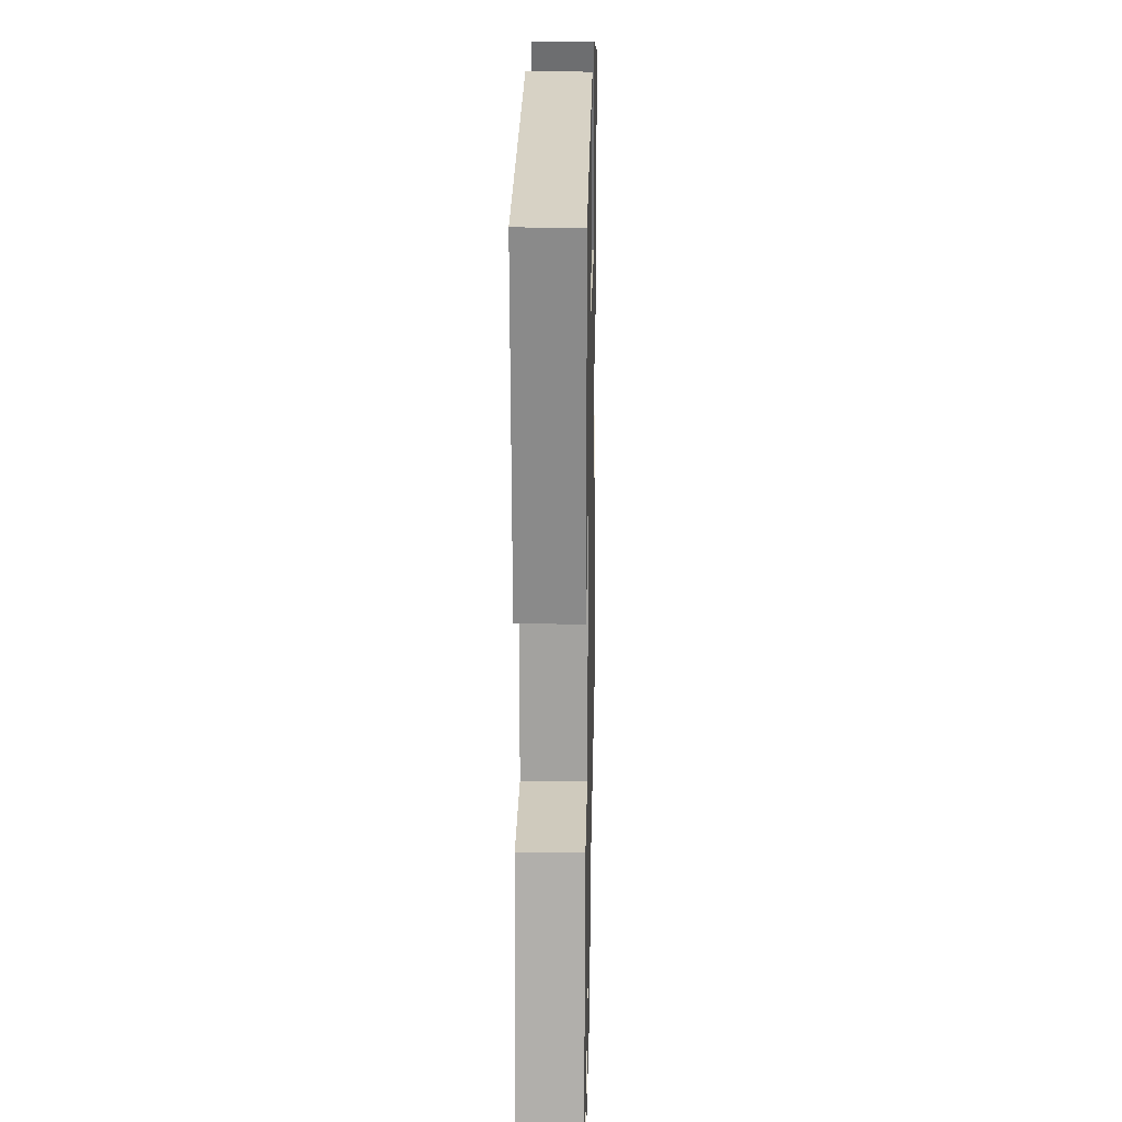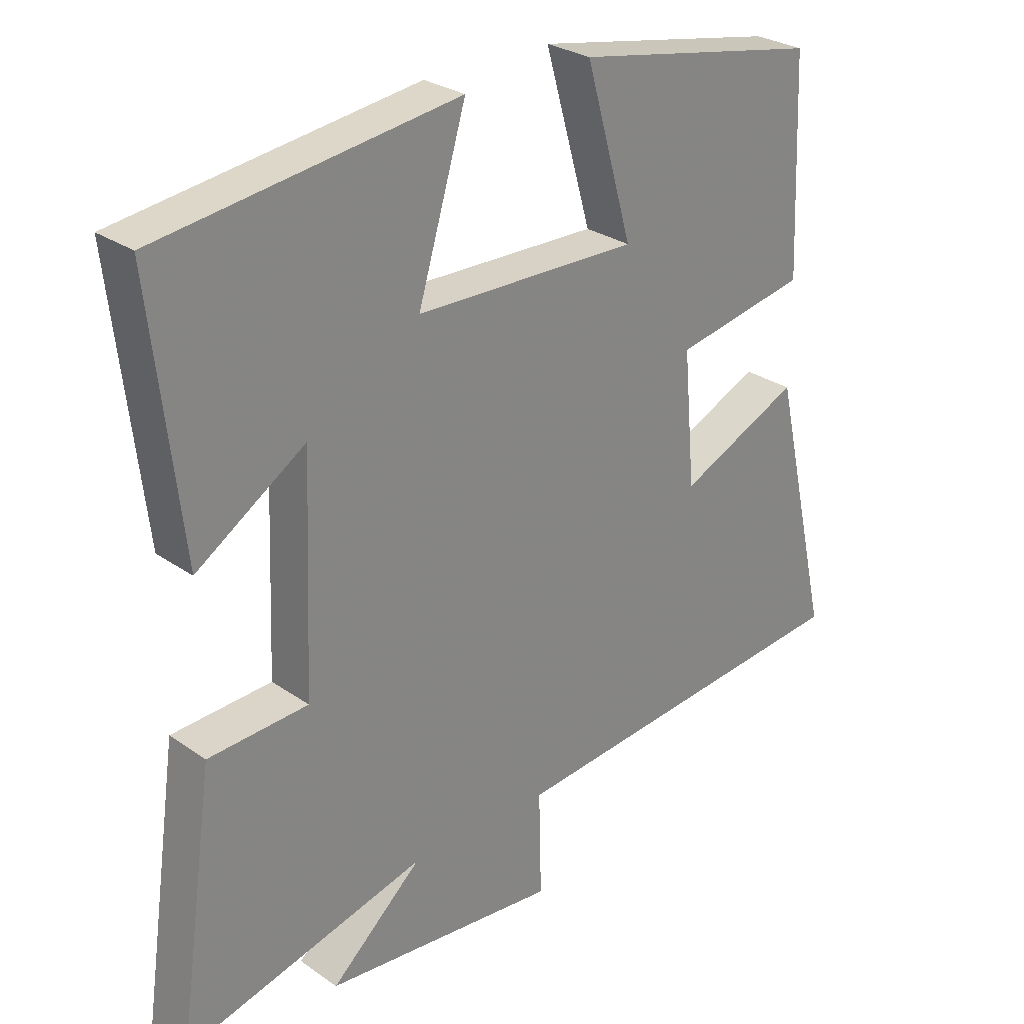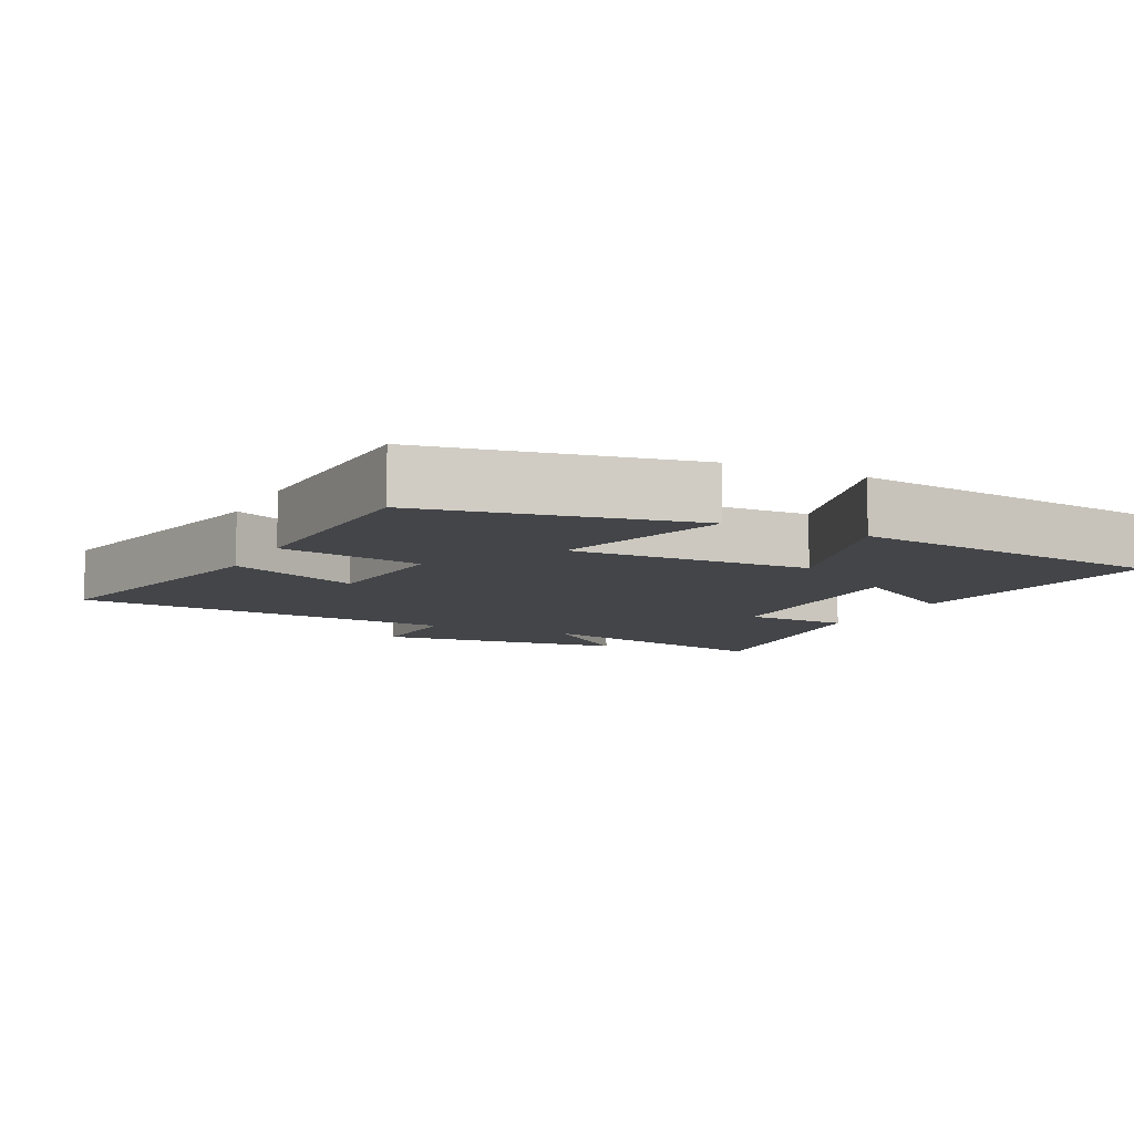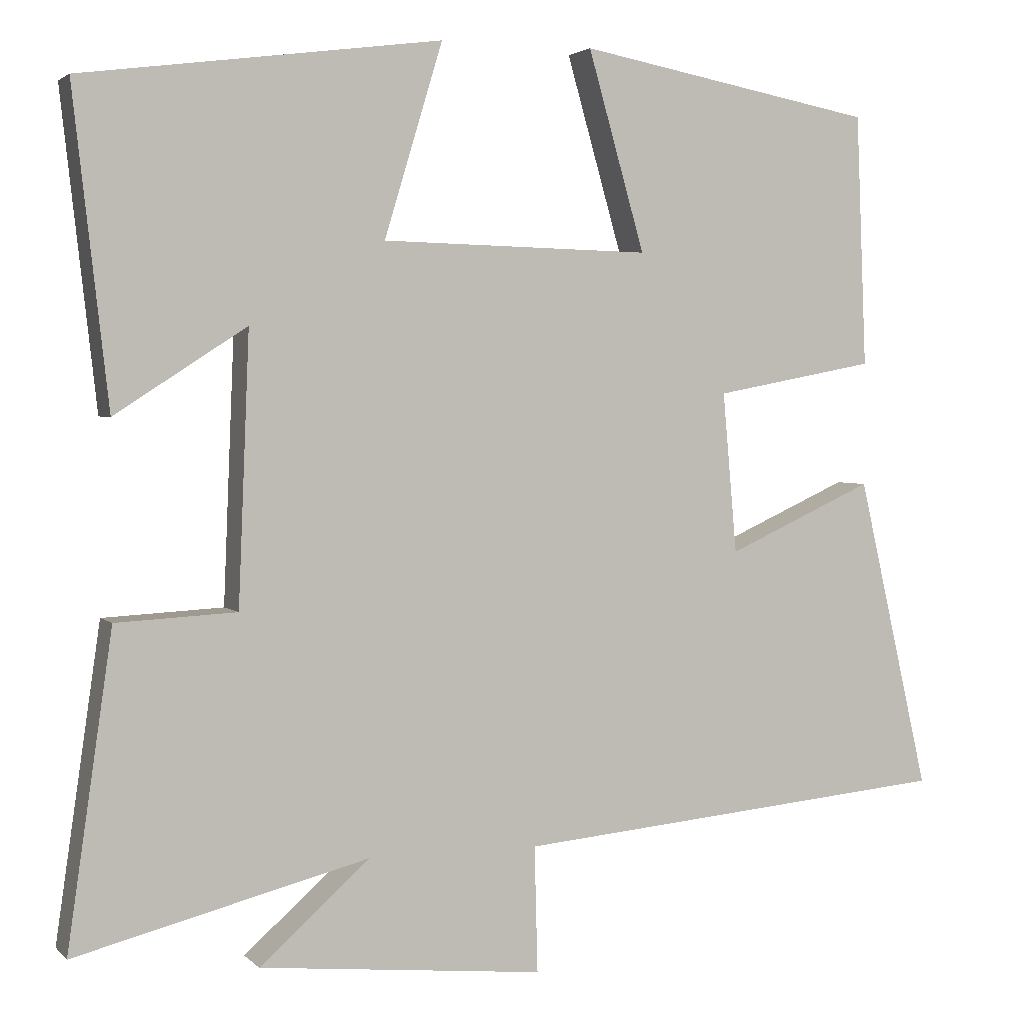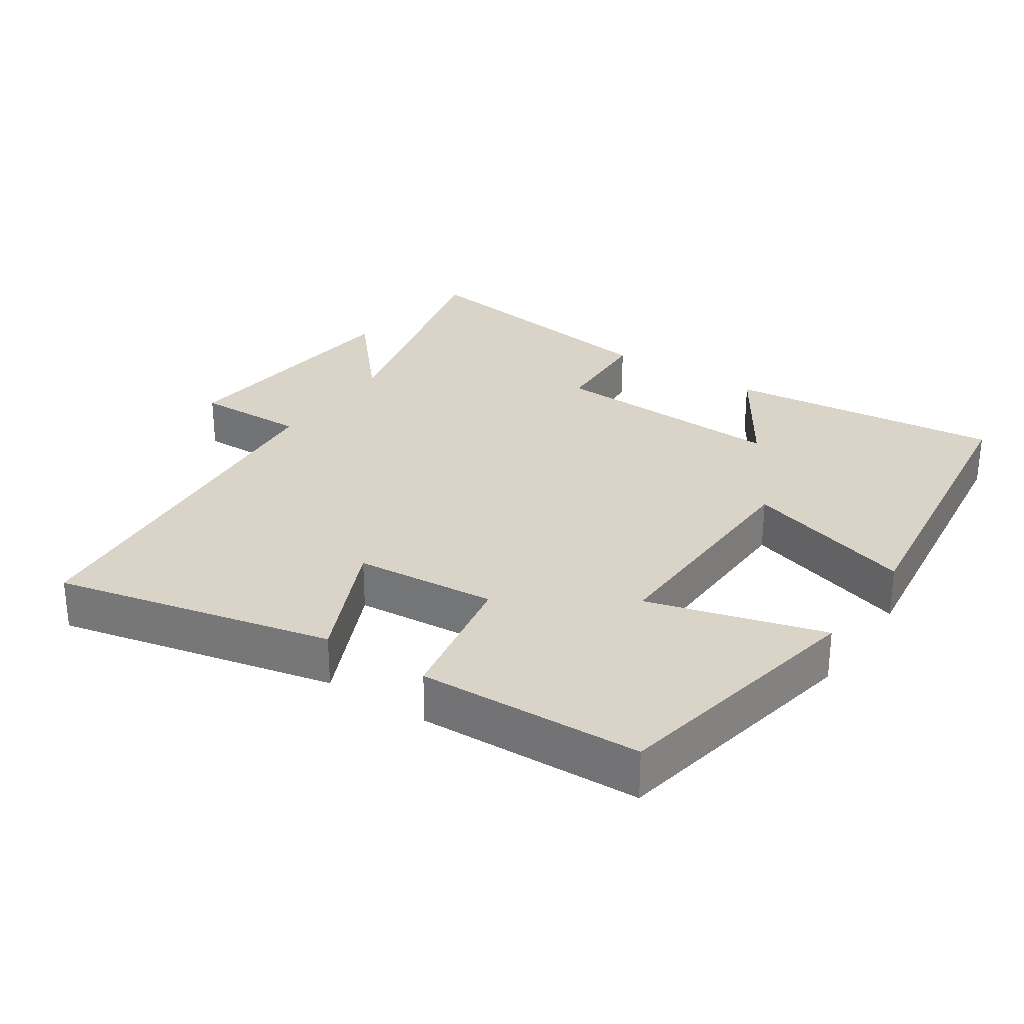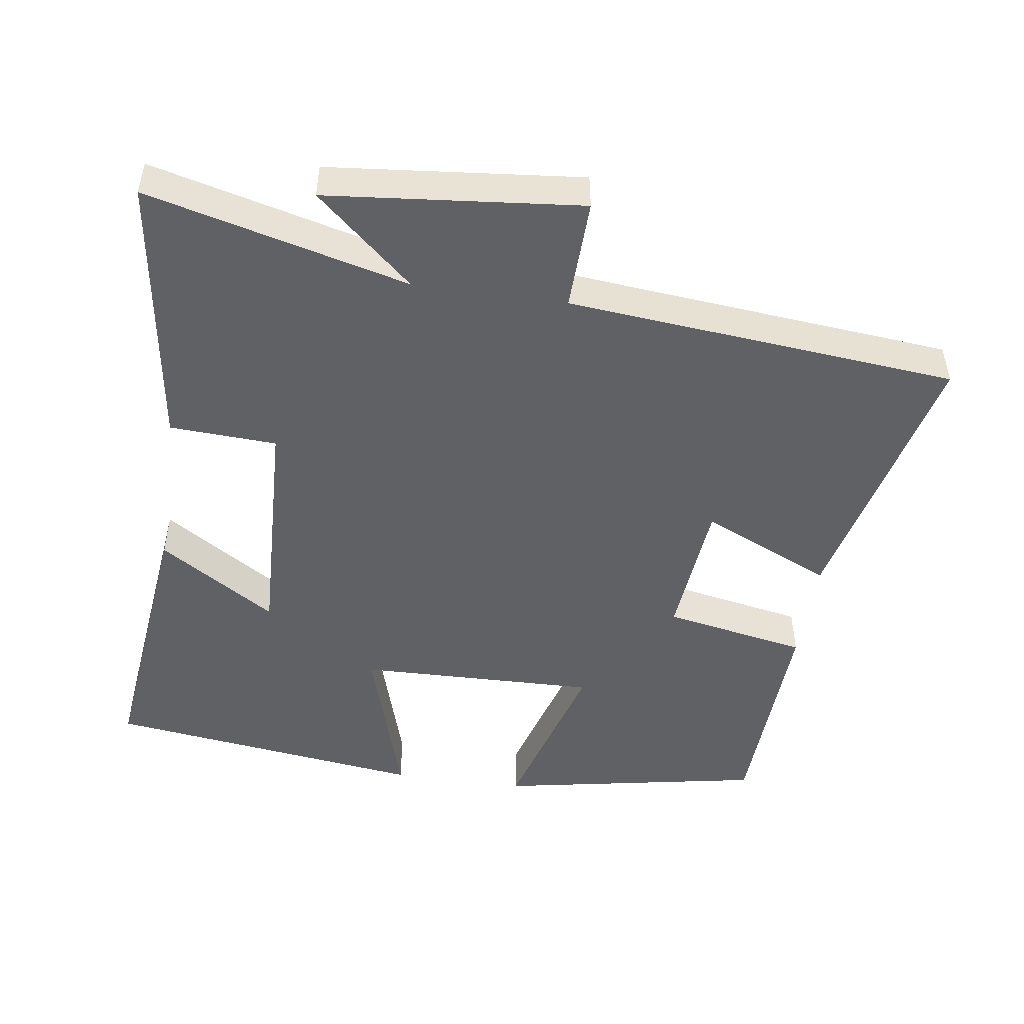
<metadata>
{"format":"obj","ext":"obj","renderer":"f3d","projection":"perspective","resolution":1024,"background":"white","views":[{"elev":19.8,"azim":91.2,"up":"+Z"},{"elev":27.9,"azim":136.6,"up":"+Z"},{"elev":-8.6,"azim":-26.3,"up":"+Y"},{"elev":2.8,"azim":158.9,"up":"+Z"},{"elev":28.8,"azim":-55.9,"up":"+Y"},{"elev":-48.7,"azim":171.7,"up":"+Y"}]}
</metadata>
<code>
v 0.545 0.07 0.439
v 0.5 0.07 0.042
v 0.333 0.07 0.15
v 0.347 0.07 -0.192
v 0.5 0.07 -0.2
v 0.557 0.07 -0.595
v 0.184 0.07 -0.5
v 0.324 0.07 -0.624
v -0.038 0.07 -0.66
v -0.034 0.07 -0.5
v -0.591 0.07 -0.448
v -0.5 0.07 -0.05
v -0.313 0.07 -0.135
v -0.295 0.07 0.069
v -0.5 0.07 0.108
v -0.487 0.07 0.429
v -0.108 0.07 0.5
v -0.18 0.07 0.247
v 0.162 0.07 0.255
v 0.088 0.07 0.5
v 0.545 0 0.439
v 0.5 0 0.042
v 0.333 0 0.15
v 0.347 0 -0.192
v 0.5 0 -0.2
v 0.557 0 -0.595
v 0.184 0 -0.5
v 0.324 0 -0.624
v -0.038 0 -0.66
v -0.034 0 -0.5
v -0.591 0 -0.448
v -0.5 0 -0.05
v -0.313 0 -0.135
v -0.295 0 0.069
v -0.5 0 0.108
v -0.487 0 0.429
v -0.108 0 0.5
v -0.18 0 0.247
v 0.162 0 0.255
v 0.088 0 0.5
f 19 20 1
f 15 16 17 18
f 14 15 18 19
f 13 14 19
f 10 11 12 13
f 10 13 19
f 7 8 9 10
f 7 10 19
f 4 5 6 7
f 3 4 7 19
f 1 2 3
f 1 3 19
f 21 40 39
f 38 37 36 35
f 39 38 35 34
f 39 34 33
f 33 32 31 30
f 39 33 30
f 30 29 28 27
f 39 30 27
f 27 26 25 24
f 39 27 24 23
f 23 22 21
f 39 23 21
f 1 21 22 2
f 2 22 23 3
f 3 23 24 4
f 4 24 25 5
f 5 25 26 6
f 6 26 27 7
f 7 27 28 8
f 8 28 29 9
f 9 29 30 10
f 10 30 31 11
f 11 31 32 12
f 12 32 33 13
f 13 33 34 14
f 14 34 35 15
f 15 35 36 16
f 16 36 37 17
f 17 37 38 18
f 18 38 39 19
f 19 39 40 20
f 20 40 21 1

</code>
